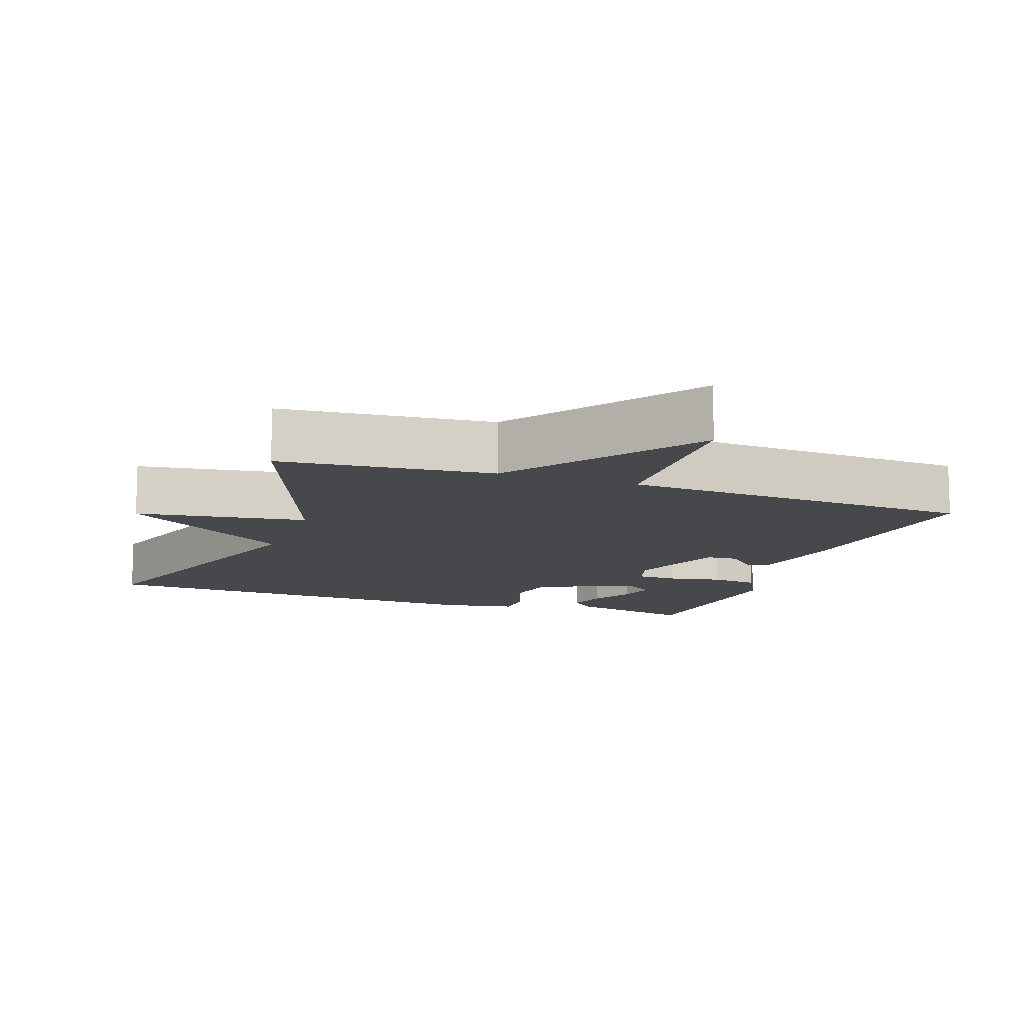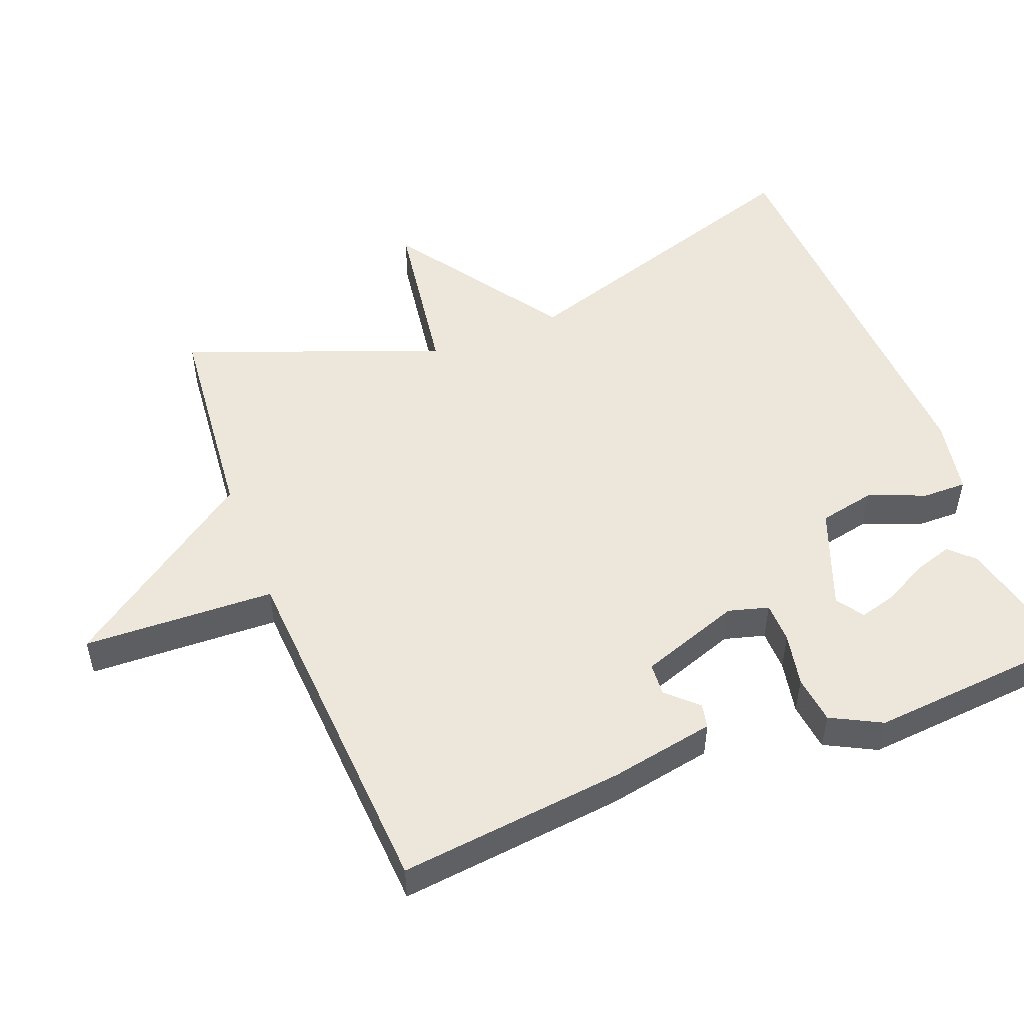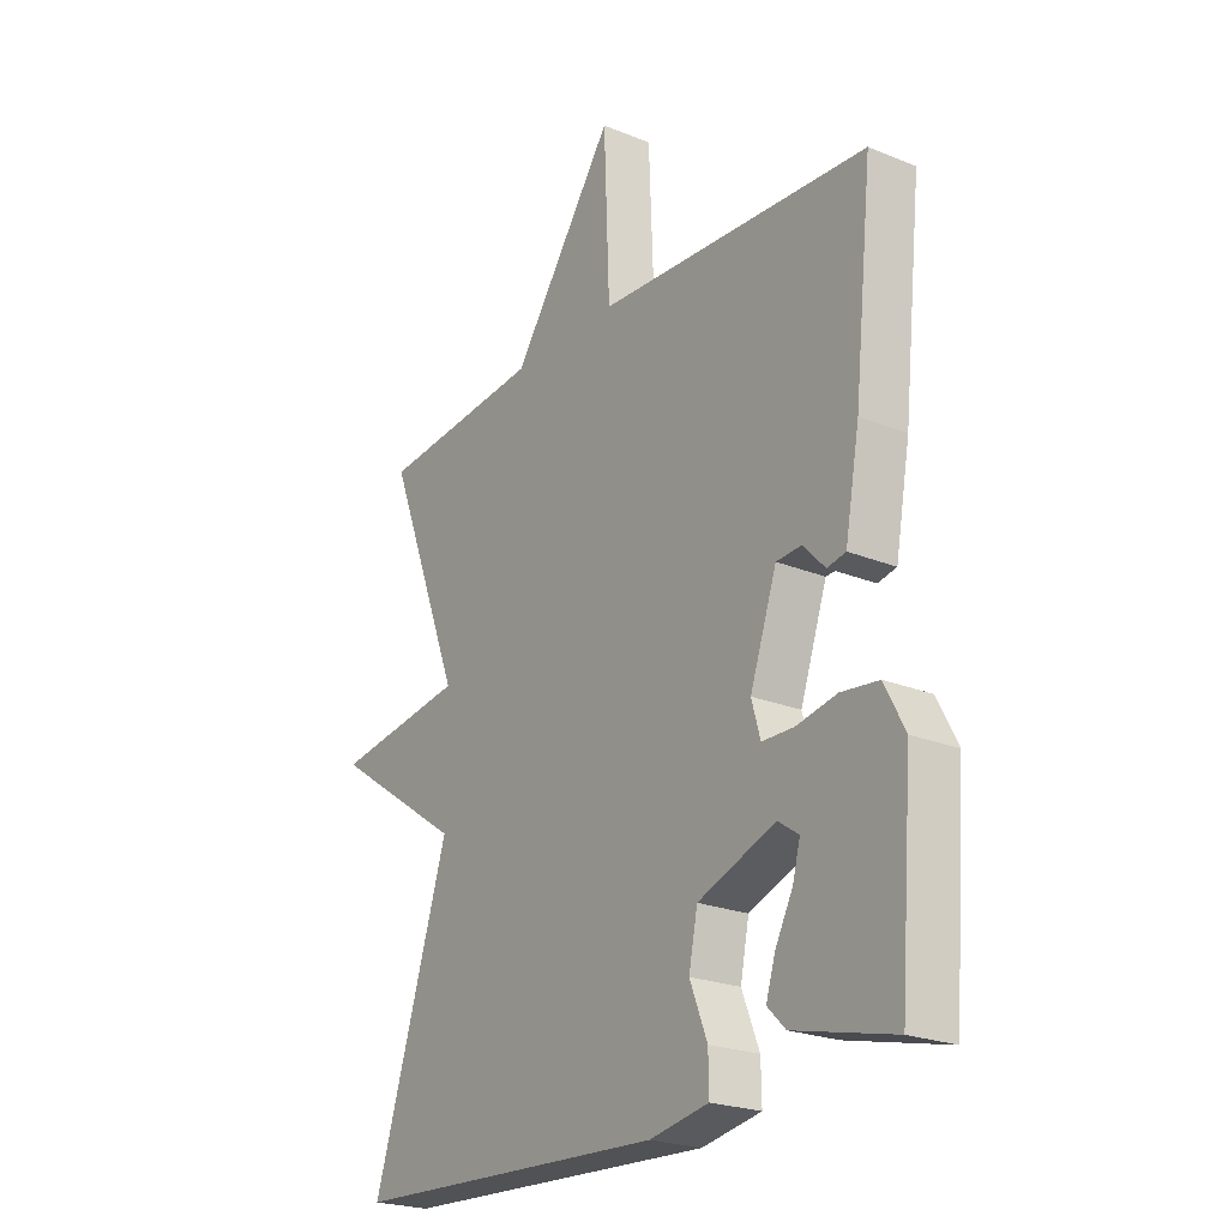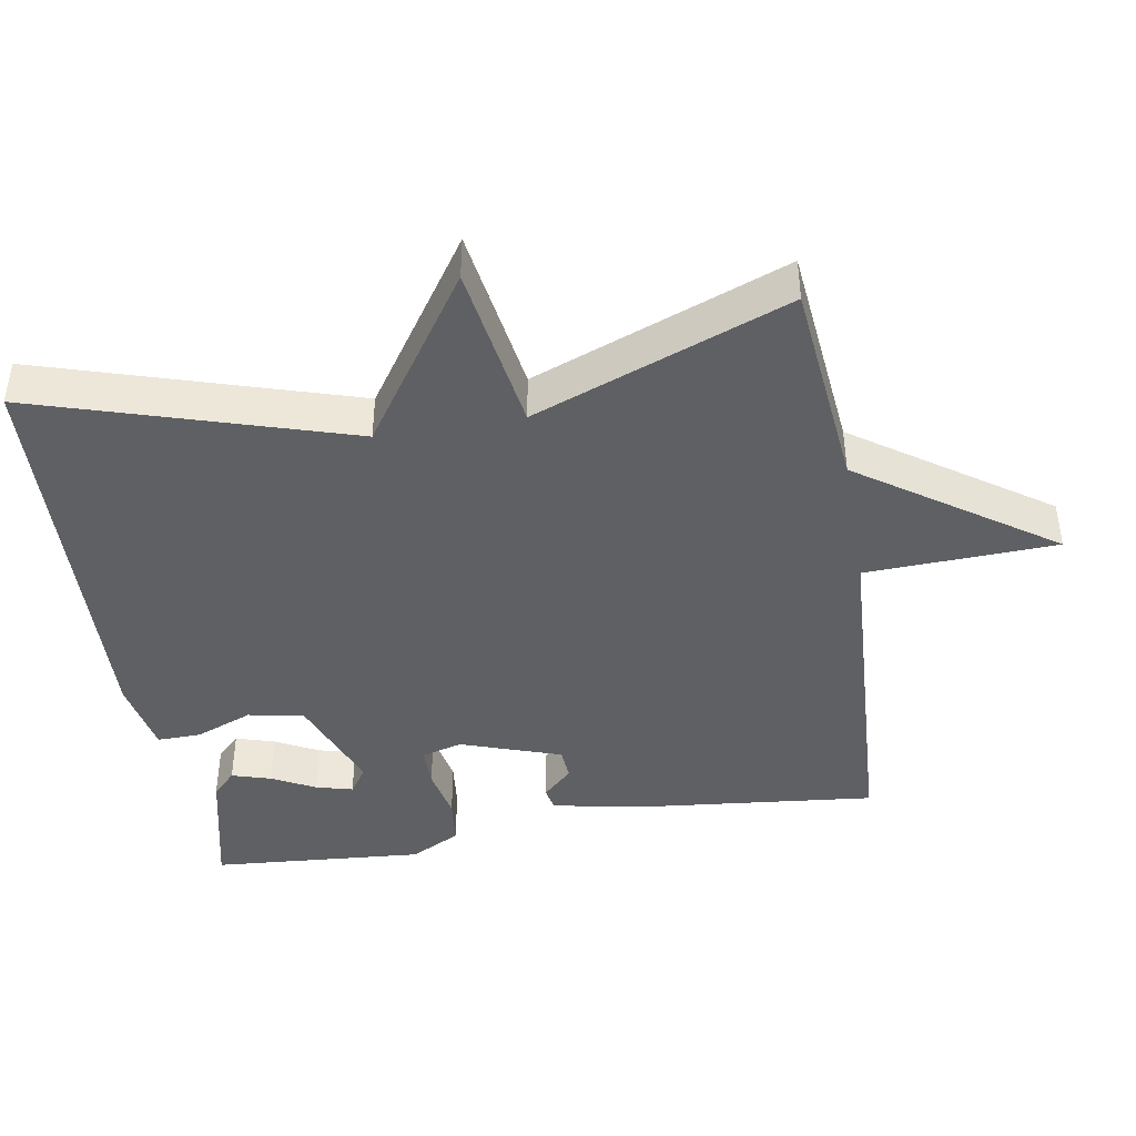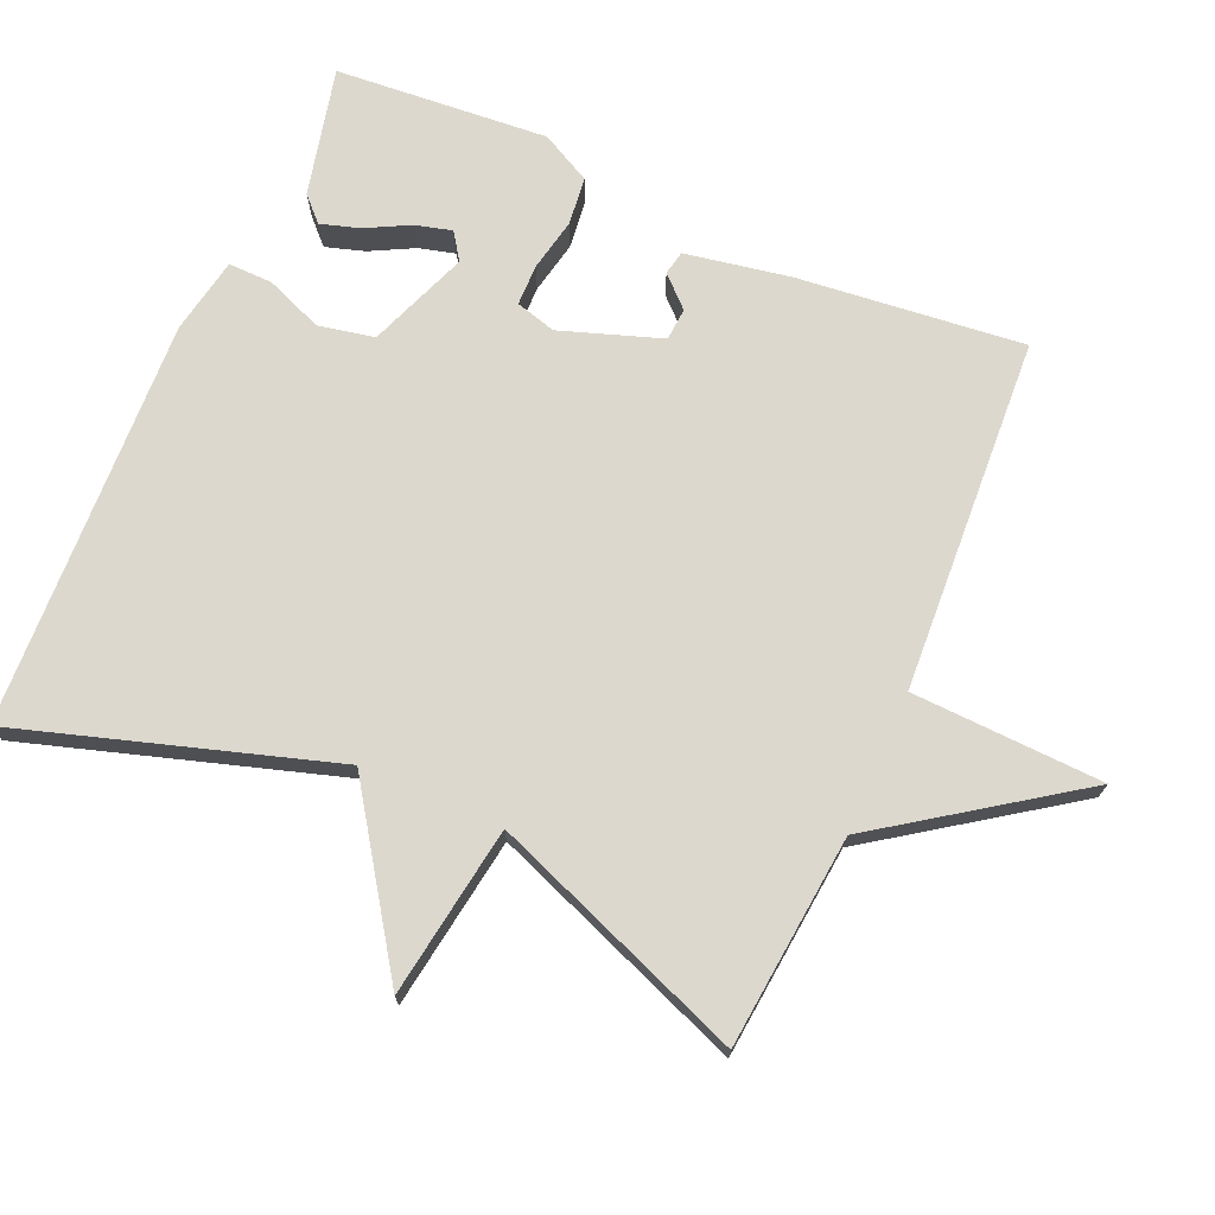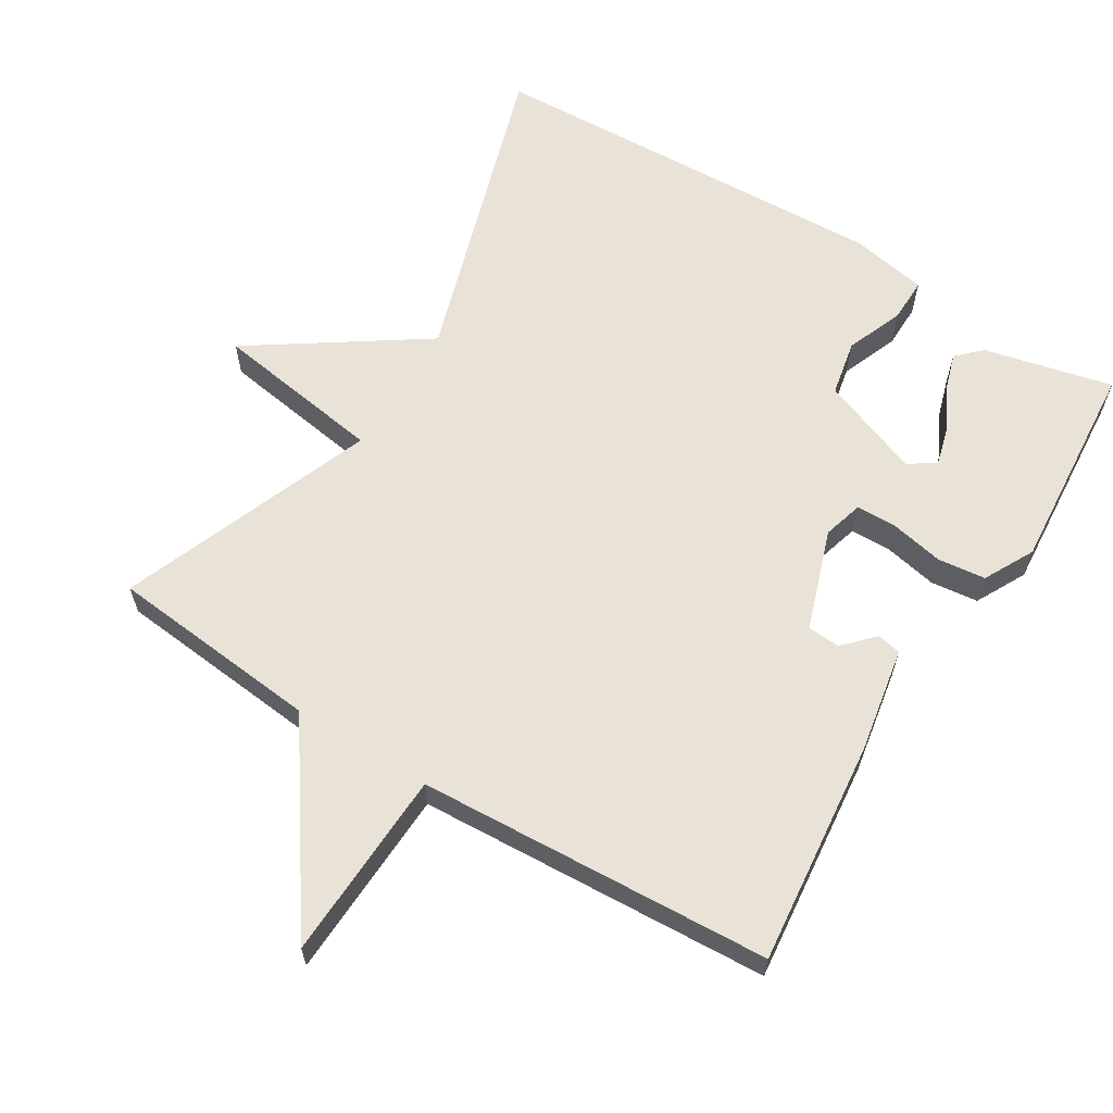
<metadata>
{"format":"obj","ext":"obj","renderer":"f3d","projection":"perspective","resolution":1024,"background":"white","views":[{"elev":-11.6,"azim":-19.7,"up":"+Y"},{"elev":51.4,"azim":68.6,"up":"+Y"},{"elev":-23.0,"azim":55.1,"up":"+Z"},{"elev":-42.6,"azim":-80.2,"up":"+Y"},{"elev":72.1,"azim":-66.3,"up":"+Y"},{"elev":62.5,"azim":31.7,"up":"+Y"}]}
</metadata>
<code>
v -0.5 0.07 0.5
v -0.2 0.07 0.529
v -0.011 0.07 0.799
v 0 0.07 0.529
v 0.5 0.07 0.5
v 0.466 0.07 0.181
v 0.439 0.07 0.033
v 0.405 0.07 0.026
v 0.365 0.07 0.068
v 0.319 0.07 0.065
v 0.27 0.07 -0.077
v 0.286 0.07 -0.134
v 0.344 0.07 -0.135
v 0.419 0.07 -0.12
v 0.487 0.07 -0.128
v 0.524 0.07 -0.199
v 0.5 0.07 -0.5
v 0.318 0.07 -0.457
v 0.285 0.07 -0.424
v 0.302 0.07 -0.369
v 0.334 0.07 -0.308
v 0.348 0.07 -0.256
v 0.31 0.07 -0.23
v 0.168 0.07 -0.284
v 0.152 0.07 -0.363
v 0.184 0.07 -0.444
v 0.185 0.07 -0.506
v 0.077 0.07 -0.526
v -0.5 0.07 -0.5
v -0.362 0.07 -0.06
v -0.603 0.07 0.104
v -0.362 0.07 0.14
v -0.5 0 0.5
v -0.2 0 0.529
v -0.011 0 0.799
v 0 0 0.529
v 0.5 0 0.5
v 0.466 0 0.181
v 0.439 0 0.033
v 0.405 0 0.026
v 0.365 0 0.068
v 0.319 0 0.065
v 0.27 0 -0.077
v 0.286 0 -0.134
v 0.344 0 -0.135
v 0.419 0 -0.12
v 0.487 0 -0.128
v 0.524 0 -0.199
v 0.5 0 -0.5
v 0.318 0 -0.457
v 0.285 0 -0.424
v 0.302 0 -0.369
v 0.334 0 -0.308
v 0.348 0 -0.256
v 0.31 0 -0.23
v 0.168 0 -0.284
v 0.152 0 -0.363
v 0.184 0 -0.444
v 0.185 0 -0.506
v 0.077 0 -0.526
v -0.5 0 -0.5
v -0.362 0 -0.06
v -0.603 0 0.104
v -0.362 0 0.14
f 30 31 32
f 28 29 30
f 27 28 30
f 26 27 30
f 25 26 30
f 24 25 30 32
f 32 1 2
f 24 32 2
f 23 24 2
f 19 20 21
f 18 19 21
f 17 18 21
f 16 17 21
f 15 16 21
f 15 21 22
f 15 22 23
f 14 15 23
f 13 14 23
f 7 8 9
f 6 7 9
f 5 6 9
f 4 5 9
f 4 9 10
f 2 3 4
f 2 4 10 11
f 12 13 23
f 2 11 12 23
f 64 63 62
f 62 61 60
f 62 60 59
f 62 59 58
f 62 58 57
f 64 62 57 56
f 34 33 64
f 34 64 56
f 34 56 55
f 53 52 51
f 53 51 50
f 53 50 49
f 53 49 48
f 53 48 47
f 54 53 47
f 55 54 47
f 55 47 46
f 55 46 45
f 41 40 39
f 41 39 38
f 41 38 37
f 41 37 36
f 42 41 36
f 36 35 34
f 43 42 36 34
f 55 45 44
f 55 44 43 34
f 1 33 34 2
f 2 34 35 3
f 3 35 36 4
f 4 36 37 5
f 5 37 38 6
f 6 38 39 7
f 7 39 40 8
f 8 40 41 9
f 9 41 42 10
f 10 42 43 11
f 11 43 44 12
f 12 44 45 13
f 13 45 46 14
f 14 46 47 15
f 15 47 48 16
f 16 48 49 17
f 17 49 50 18
f 18 50 51 19
f 19 51 52 20
f 20 52 53 21
f 21 53 54 22
f 22 54 55 23
f 23 55 56 24
f 24 56 57 25
f 25 57 58 26
f 26 58 59 27
f 27 59 60 28
f 28 60 61 29
f 29 61 62 30
f 30 62 63 31
f 31 63 64 32
f 32 64 33 1

</code>
